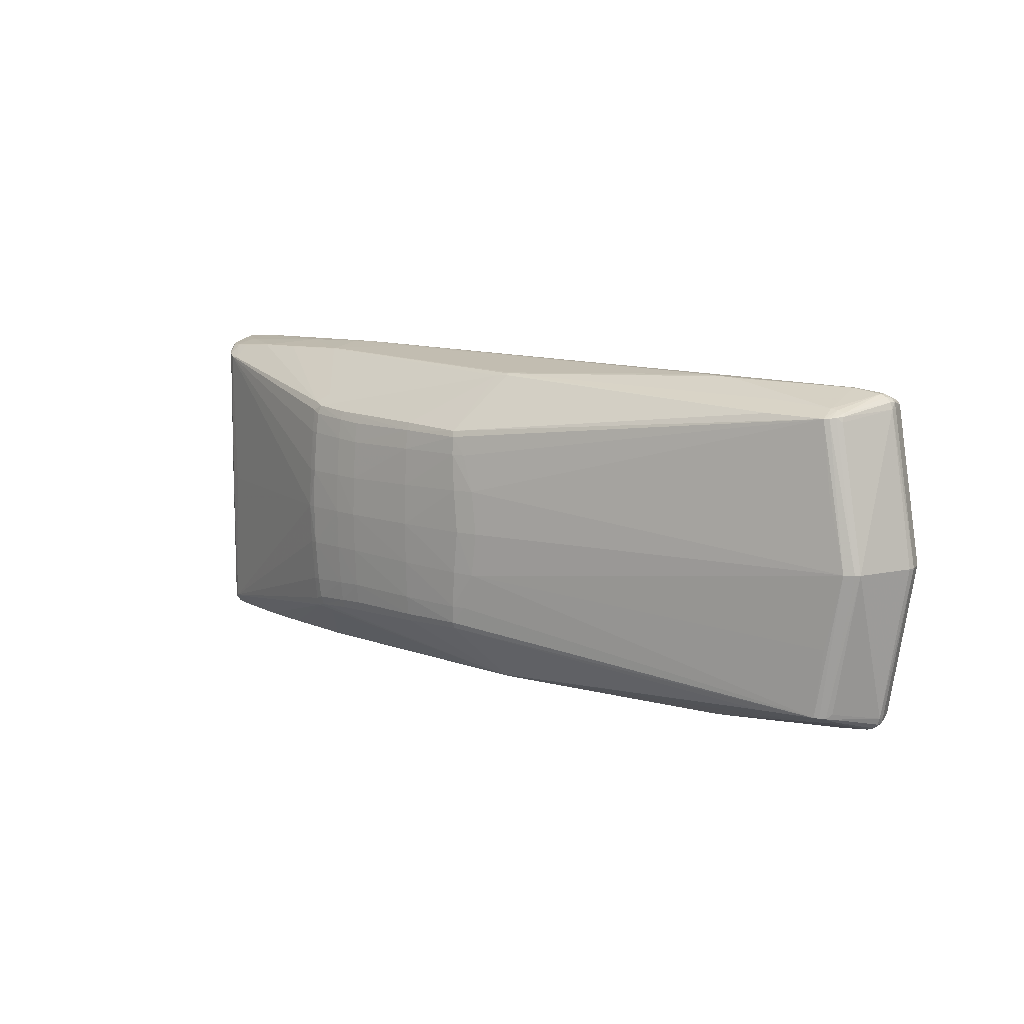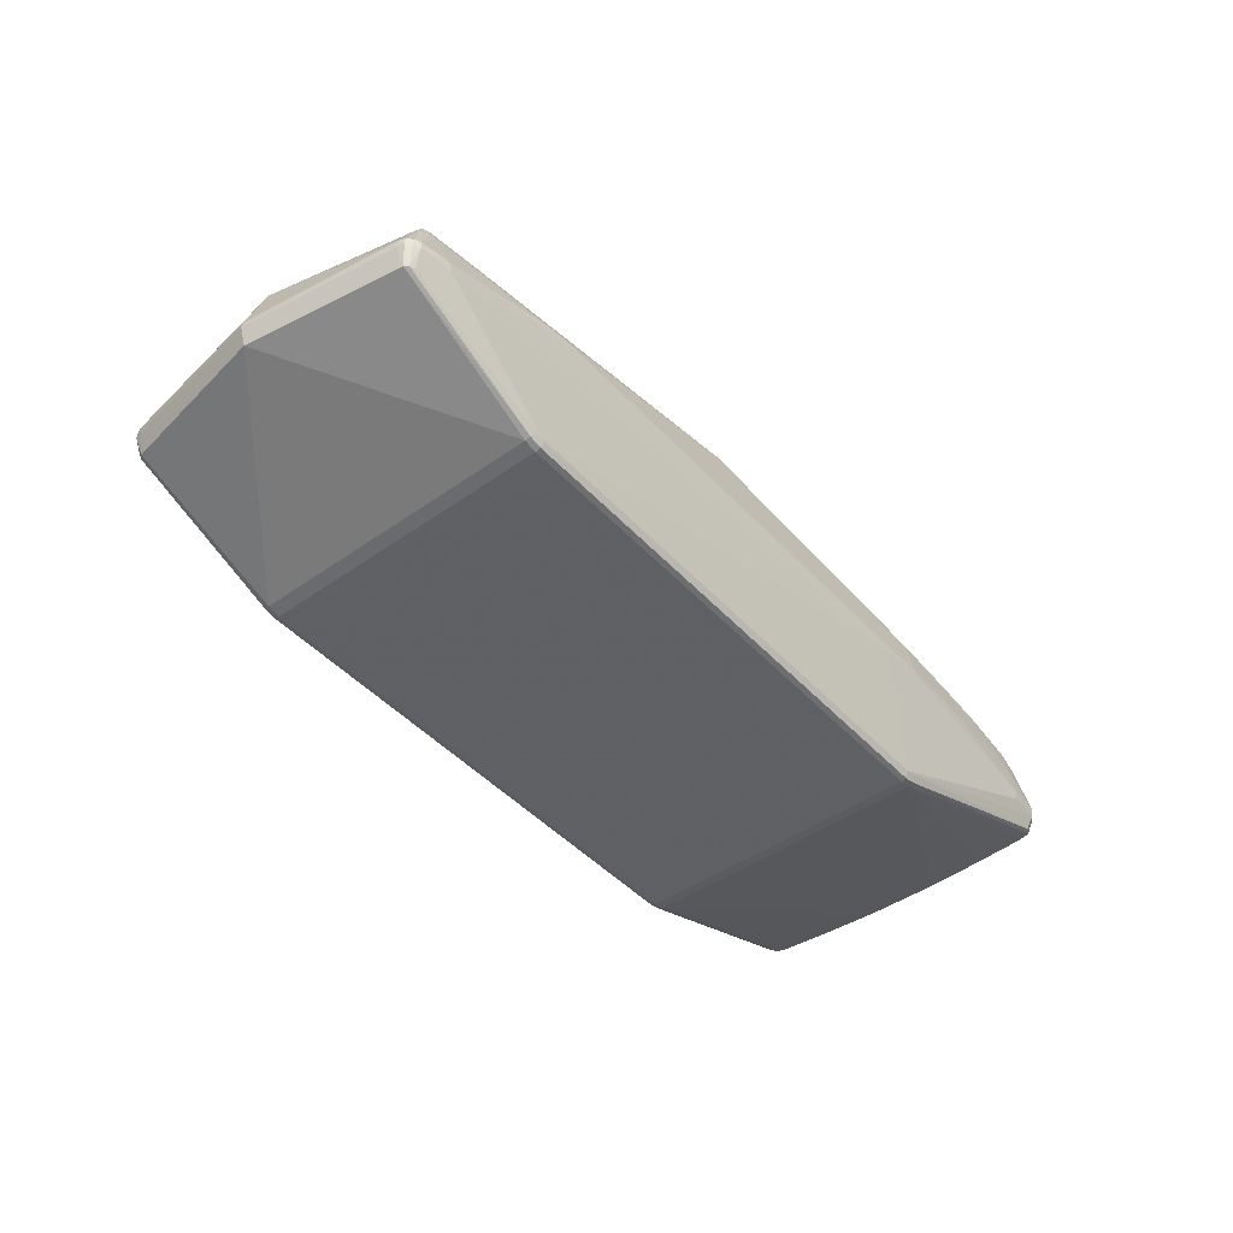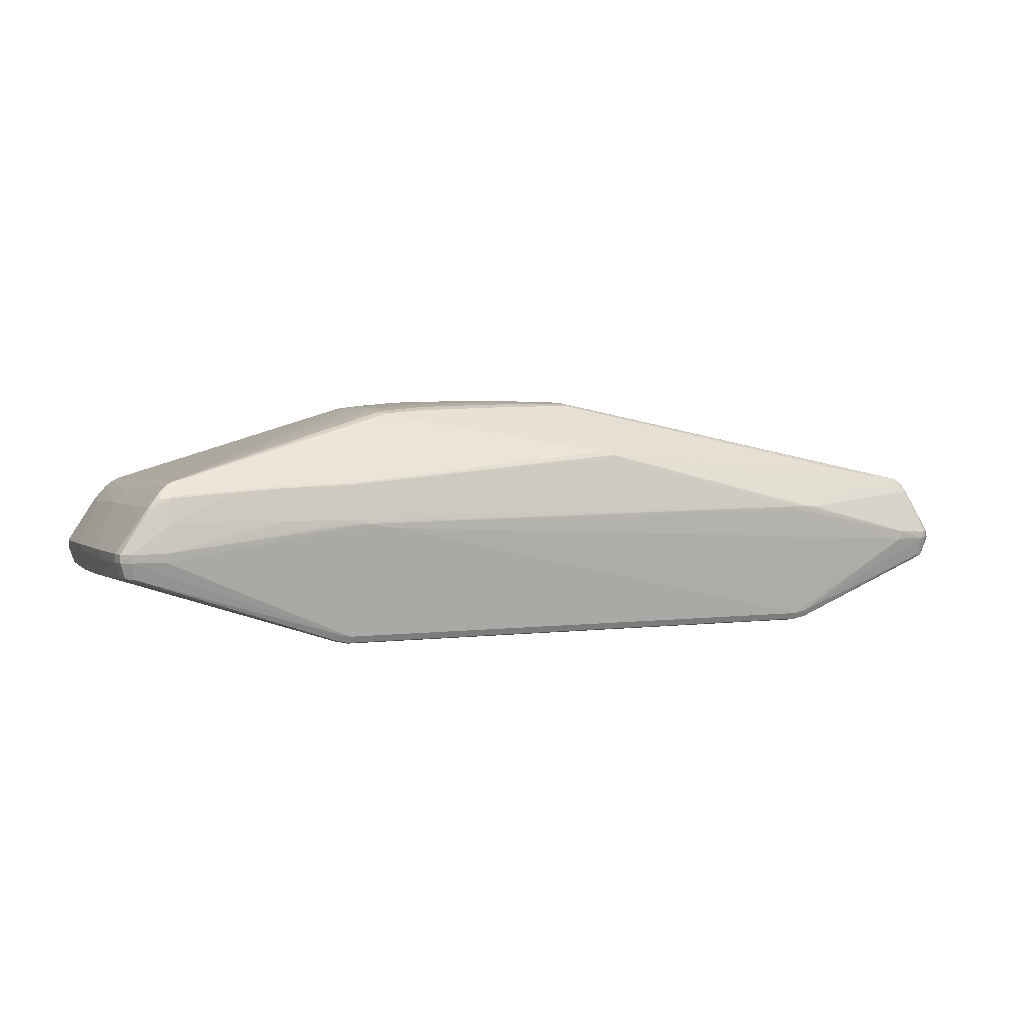
<metadata>
{"format":"obj","ext":"obj","renderer":"f3d","projection":"perspective","resolution":1024,"background":"white","views":[{"elev":10.1,"azim":40.8,"up":"+Y"},{"elev":-44.7,"azim":129.3,"up":"+Z"},{"elev":1.9,"azim":-22.6,"up":"+Z"}]}
</metadata>
<code>
v -0.4995 -0.1394 0.0327
v -0.5008 -0.09761 0.03259
v -0.5015 -0.05085 0.03304
v -0.5024 0.003481 0.03318
v -0.4757 0.003347 0.05654
v -0.4618 0.003279 0.06178
v -0.4902 0.003421 0.0445
v -0.5009 0.0578 0.03306
v -0.4998 0.1046 0.03263
v -0.4981 0.1464 0.03276
v -0.4828 -0.1757 -0.01437
v -0.4824 -0.1744 -0.02362
v -0.5178 -0.1729 -0.01514
v -0.5172 -0.1718 -0.02354
v -0.5136 -0.1659 -0.04033
v -0.5272 -0.1655 -0.015
v -0.5268 -0.1649 -0.02369
v -0.5218 -0.1615 -0.03989
v -0.53 -0.1523 -0.01451
v -0.5296 -0.1514 -0.02404
v -0.524 -0.149 -0.04023
v -0.5319 -0.09774 -0.01438
v -0.5255 -0.09745 -0.04204
v -0.5314 -0.09739 -0.02391
v -0.5333 -0.05152 -0.01394
v -0.5277 -0.04084 -0.0426
v -0.5324 -0.03649 -0.02433
v -0.5279 -0.03585 -0.0426
v -0.5328 -0.03089 -0.02071
v -0.5325 0.03817 -0.0207
v -0.5275 0.04309 -0.04258
v -0.532 0.04377 -0.02432
v -0.5273 0.04807 -0.04258
v -0.5327 0.0588 -0.01392
v -0.5304 0.1047 -0.02387
v -0.5246 0.1047 -0.042
v -0.5309 0.105 -0.01434
v -0.5226 0.1562 -0.04017
v -0.5281 0.1586 -0.02398
v -0.5285 0.1596 -0.01445
v -0.5202 0.1687 -0.03983
v -0.5252 0.1721 -0.02363
v -0.5256 0.1727 -0.01494
v -0.5119 0.173 -0.04026
v -0.5155 0.1789 -0.02348
v -0.5161 0.1801 -0.01507
v -0.4807 0.1812 -0.02355
v -0.4811 0.1825 -0.0143
v 0.3965 -0.1775 -0.006736
v 0.393 -0.1767 -0.01548
v 0.4267 -0.1737 -0.007449
v 0.4265 -0.1736 -0.01474
v 0.4333 -0.1711 -0.007643
v 0.4333 -0.1708 -0.01465
v 0.4246 -0.1668 -0.03553
v 0.4382 -0.1662 -0.007587
v 0.4387 -0.1661 -0.01487
v 0.4299 -0.1652 -0.03574
v 0.4329 -0.1613 -0.03599
v 0.4407 -0.1593 -0.007287
v 0.4403 -0.1591 -0.01486
v 0.4339 -0.1562 -0.0357
v 0.4604 -0.001172 -0.03681
v 0.4667 -0.001206 -0.01794
v 0.466 -0.001204 -0.01094
v 0.4354 0.1541 -0.03565
v 0.4418 0.157 -0.0148
v 0.4422 0.1572 -0.007227
v 0.4344 0.1592 -0.03593
v 0.4315 0.1631 -0.03568
v 0.4403 0.164 -0.01481
v 0.4399 0.1641 -0.007524
v 0.4262 0.1648 -0.03547
v 0.4349 0.1687 -0.01459
v 0.435 0.169 -0.007578
v 0.4282 0.1715 -0.01467
v 0.4283 0.1716 -0.007383
v 0.3947 0.175 -0.01541
v 0.3982 0.1757 -0.006668
v 0.4142 -0.1579 0.03805
v 0.4146 -0.1544 0.04195
v 0.4153 -0.1489 0.04338
v 0.4412 -0.001096 0.05293
v 0.4453 -0.001115 0.04878
v 0.4167 0.147 0.04344
v 0.4161 0.1525 0.04201
v 0.006547 0.1693 0.08884
v 0.004916 -0.1673 0.08878
v 0.26 0.1387 -0.1086
v 0.2601 0.1543 -0.1086
v 0.2732 0.1543 -0.1057
v 0.26 0.1599 -0.1073
v 0.2728 0.1599 -0.1044
v 0.2474 0.1636 -0.1006
v 0.2592 0.1635 -0.1004
v 0.2706 0.1635 -0.09786
v 0.2576 -0.1639 -0.1005
v 0.269 -0.1639 -0.09792
v 0.2584 -0.1603 -0.1073
v 0.2712 -0.1604 -0.1044
v 0.2451 -0.1546 -0.1088
v 0.2586 -0.1547 -0.1087
v 0.2717 -0.1547 -0.1057
v 0.2452 -0.139 -0.1088
v 0.2718 -0.1391 -0.1057
v -0.2974 -0.1612 -0.1047
v -0.2859 -0.1613 -0.107
v -0.2742 -0.1613 -0.1068
v -0.2994 -0.1576 -0.1112
v -0.2865 -0.1577 -0.1138
v -0.2734 -0.1577 -0.1137
v -0.2998 -0.152 -0.1125
v -0.2866 -0.152 -0.1152
v -0.2865 -0.1364 -0.1152
v -0.2984 0.1414 -0.1125
v -0.2983 0.157 -0.1125
v -0.2851 0.157 -0.1151
v -0.2717 0.1569 -0.115
v -0.2979 0.1626 -0.1112
v -0.285 0.1626 -0.1138
v -0.2718 0.1625 -0.1136
v -0.2958 0.1662 -0.1046
v -0.2843 0.1662 -0.1069
v -0.2315 -0.1294 0.1157
v -0.1599 -0.1033 0.1387
v -0.1644 -0.1033 0.1386
v -0.1634 -0.08177 0.1418
v -0.1582 -0.0406 0.1449
v -0.1627 -0.04047 0.1448
v -0.1627 0.001813 0.1461
v -0.1582 0.001791 0.1462
v -0.1623 0.04409 0.1448
v -0.1578 0.04418 0.1449
v -0.1625 0.0854 0.1418
v -0.1634 0.1069 0.1386
v -0.1589 0.1069 0.1388
v -0.2303 0.1337 0.1158
v -0.4788 -0.1726 0.01399
v -0.4818 -0.169 0.03021
v -0.4977 -0.1668 0.03054
v -0.4979 -0.164 0.0325
v -0.4995 -0.1635 0.03051
v -0.5022 -0.1092 0.03063
v -0.5011 0.1162 0.03068
v -0.4978 0.1704 0.03058
v -0.4963 0.1709 0.03256
v -0.4961 0.1737 0.03061
v -0.4801 0.1757 0.03027
v -0.4771 0.1793 0.01406
v -0.2713 -0.1829 0.01272
v -0.2871 -0.1825 0.0125
v -0.2421 -0.1823 0.00786
v -0.3022 -0.182 0.01173
v 0.2383 -0.1815 0.02277
v 0.2273 -0.1814 0.02125
v 0.2291 0.1813 0.02132
v 0.24 0.1813 0.02284
v -0.3004 0.187 0.01181
v -0.2403 0.1868 0.00793
v -0.2853 0.1874 0.01257
v -0.2695 0.1876 0.01279
v -0.2878 -0.1822 0.01805
v -0.2124 -0.1816 0.02217
v -0.3625 -0.1793 0.01645
v -0.4181 -0.1757 0.01792
v -0.4164 0.1819 0.01799
v -0.3607 0.1849 0.01652
v -0.2107 0.1858 0.02224
v -0.286 0.1871 0.01812
v 0.006546 0.1693 0.08884
v 0.02047 0.1704 0.08735
v 0.01953 0.1722 0.08461
v 0.01856 0.1729 0.08145
v 0.01689 -0.171 0.08138
v 0.01787 -0.1703 0.08454
v 0.01883 -0.1685 0.08729
v -0.2432 -0.1203 0.1257
v -0.2324 -0.117 0.1297
v -0.192 -0.1143 0.1335
v -0.2432 -0.1111 0.1298
v -0.2336 -0.1075 0.1327
v -0.192 -0.105 0.1368
v -0.2431 -0.08626 0.1331
v -0.2339 -0.08558 0.1355
v -0.1919 -0.08331 0.1398
v -0.2443 -0.04135 0.136
v -0.2348 -0.04089 0.1387
v -0.1917 -0.04064 0.1429
v -0.2448 0.002212 0.1373
v -0.2354 0.002166 0.1395
v -0.1915 0.001953 0.144
v -0.1913 0.04454 0.1429
v -0.2344 0.04521 0.1388
v -0.2439 0.04577 0.136
v -0.1911 0.08722 0.1398
v -0.2331 0.0899 0.1356
v -0.2422 0.09066 0.1331
v -0.1909 0.1089 0.1368
v -0.2325 0.1118 0.1328
v -0.2421 0.1155 0.1299
v -0.1909 0.1182 0.1335
v -0.2312 0.1213 0.1297
v -0.242 0.1247 0.1257
v -0.2713 -0.1828 0.01379
v -0.2876 -0.1824 0.01609
v 0.2381 -0.1817 0.02502
v 0.2498 -0.1814 0.02574
v 0.2616 -0.1811 0.02562
v 0.2735 -0.1805 0.02466
v 0.2857 -0.1801 0.02202
v -0.2868 -0.1758 0.05366
v -0.2867 -0.1749 0.05559
v -0.3629 -0.1729 0.05036
v -0.3629 -0.172 0.05219
v -0.4158 -0.1713 0.04627
v -0.4161 -0.1703 0.04811
v -0.4604 -0.1675 0.04427
v -0.4766 -0.1673 0.04089
v -0.4763 -0.1664 0.04285
v -0.4878 -0.1655 0.04021
v 0.3377 -0.1651 0.04289
v -0.4863 -0.1588 0.04711
v 0.3991 -0.161 0.03952
v 0.4063 -0.1599 0.03878
v -0.4793 -0.1554 0.05376
v -0.4722 -0.153 0.0575
v -0.4605 -0.1524 0.06046
v 0.3404 -0.1535 0.06365
v 0.4105 -0.1536 0.04808
v 0.4057 -0.1526 0.05277
v 0.4008 -0.1524 0.05551
v -0.08042 -0.1119 0.1385
v -0.01215 -0.1093 0.14
v -0.07997 -0.1037 0.1417
v -0.01092 -0.1029 0.1422
v -0.009626 -0.08409 0.1442
v 0.00433 -0.08382 0.1416
v -0.07946 -0.08322 0.1446
v 0.412 -0.08005 0.05803
v 0.01733 -0.04544 0.1425
v -0.005722 -0.04475 0.1461
v -0.0785 -0.04288 0.1471
v -0.07865 0.001405 0.1481
v -0.0006619 0.001027 0.1466
v 0.02339 0.000912 0.1428
v 0.4319 -0.001052 0.05897
v -0.07807 0.04569 0.1471
v -0.005278 0.04685 0.1461
v 0.01778 0.04732 0.1425
v 0.4127 0.07813 0.05806
v -0.07864 0.08604 0.1447
v 0.005152 0.08583 0.1416
v -0.0088 0.08623 0.1442
v -0.009913 0.1051 0.1423
v -0.07895 0.1066 0.1417
v -0.01108 0.1115 0.14
v -0.07932 0.1147 0.1385
v 0.4023 0.1506 0.05557
v 0.4071 0.1508 0.05283
v 0.412 0.1517 0.04814
v 0.3419 0.1523 0.06371
v -0.459 0.159 0.06052
v -0.4707 0.1596 0.05756
v 0.4157 0.156 0.03811
v -0.4778 0.1622 0.05382
v 0.4079 0.1581 0.03884
v 0.4006 0.1592 0.03959
v -0.4848 0.1655 0.04717
v 0.3393 0.164 0.04296
v -0.4862 0.1724 0.04027
v -0.4746 0.1731 0.04291
v -0.475 0.174 0.04095
v -0.4587 0.174 0.04433
v -0.4144 0.1764 0.04818
v -0.4141 0.1774 0.04633
v -0.3612 0.1776 0.05226
v -0.3612 0.1785 0.05043
v -0.285 0.1798 0.05566
v -0.2851 0.1806 0.05373
v 0.2875 0.1794 0.02209
v 0.2753 0.1799 0.02473
v 0.2634 0.1806 0.02569
v 0.2516 0.181 0.02581
v 0.2398 0.1814 0.02508
v -0.2858 0.1873 0.01616
v -0.2695 0.1876 0.01386
f 115 113 112
f 109 113 110
f 112 113 109
f 45 41 42
f 44 41 45
f 64 63 66
f 221 175 208
f 222 4 3
f 222 140 220
f 222 1 141
f 141 140 222
f 112 109 18
f 18 21 112
f 45 48 47
f 47 48 161
f 116 38 41
f 36 38 116
f 122 44 45
f 45 47 122
f 122 47 123
f 250 246 258
f 261 172 171
f 258 254 252
f 240 246 245
f 144 10 40
f 219 227 225
f 225 220 219
f 222 220 225
f 225 4 222
f 225 7 4
f 217 227 219
f 263 189 194
f 6 189 263
f 20 28 21
f 21 18 20
f 18 17 20
f 143 1 222
f 25 22 143
f 143 4 25
f 143 3 4
f 22 20 19
f 19 17 16
f 19 20 17
f 1 143 19
f 19 143 22
f 4 144 34
f 25 4 34
f 49 154 50
f 99 101 102
f 113 101 99
f 152 97 50
f 152 154 150
f 100 55 98
f 98 99 100
f 97 99 98
f 50 97 98
f 211 174 175
f 102 105 103
f 100 99 103
f 103 99 102
f 103 59 100
f 103 105 63
f 63 59 103
f 114 101 113
f 114 116 117
f 113 115 114
f 115 116 114
f 112 21 23
f 21 28 23
f 31 38 36
f 31 28 27
f 31 116 115
f 31 115 112
f 112 28 31
f 14 17 18
f 15 18 109
f 15 14 18
f 263 203 262
f 263 262 265
f 265 262 271
f 4 7 265
f 272 148 147
f 149 147 148
f 149 148 272
f 101 114 104
f 92 94 95
f 123 94 92
f 92 121 123
f 96 95 78
f 58 55 100
f 100 59 58
f 62 63 64
f 62 59 63
f 61 62 64
f 59 62 61
f 282 172 269
f 172 261 269
f 269 261 258
f 258 267 269
f 244 248 243
f 244 240 245
f 253 252 254
f 245 246 249
f 249 244 245
f 248 244 249
f 246 250 249
f 252 253 249
f 249 253 248
f 249 250 258
f 258 252 249
f 235 233 231
f 171 172 170
f 172 278 170
f 274 262 203
f 279 172 173
f 279 278 172
f 173 284 279
f 263 200 202
f 202 203 263
f 202 170 203
f 201 170 202
f 201 202 198
f 256 254 258
f 258 261 256
f 256 261 171
f 178 88 179
f 180 178 181
f 197 200 263
f 263 194 197
f 5 6 263
f 263 265 5
f 7 225 5
f 5 265 7
f 27 28 24
f 28 20 24
f 25 27 24
f 24 22 25
f 24 20 22
f 222 3 2
f 2 143 222
f 3 143 2
f 142 141 1
f 1 19 142
f 142 19 16
f 16 140 142
f 140 141 142
f 35 34 37
f 37 144 40
f 37 34 144
f 29 27 25
f 25 34 29
f 208 175 207
f 175 174 207
f 223 231 221
f 111 99 97
f 110 113 111
f 113 99 111
f 50 154 155
f 155 152 50
f 154 152 155
f 107 109 110
f 110 111 107
f 227 217 216
f 217 215 216
f 138 165 215
f 214 216 213
f 213 216 215
f 26 28 112
f 112 23 26
f 26 23 28
f 39 31 35
f 38 31 39
f 39 37 40
f 35 37 39
f 40 42 39
f 39 42 41
f 41 38 39
f 36 116 33
f 33 31 36
f 116 31 33
f 32 31 27
f 35 31 32
f 32 34 35
f 27 29 32
f 161 48 160
f 270 271 272
f 272 147 270
f 270 265 271
f 43 42 40
f 147 149 46
f 46 43 147
f 46 48 45
f 46 149 48
f 45 42 46
f 42 43 46
f 161 284 157
f 157 78 156
f 283 172 282
f 282 284 283
f 173 172 283
f 283 284 173
f 120 121 117
f 123 121 120
f 93 95 96
f 93 92 95
f 96 73 93
f 117 121 118
f 121 92 118
f 118 114 117
f 68 65 64
f 65 68 84
f 79 267 77
f 79 284 282
f 79 157 284
f 78 157 79
f 76 79 77
f 78 79 76
f 76 73 96
f 96 78 76
f 156 78 159
f 161 157 159
f 159 157 156
f 159 78 95
f 95 94 159
f 159 94 123
f 159 47 161
f 123 47 159
f 57 58 59
f 59 61 57
f 240 244 241
f 241 244 243
f 246 240 239
f 239 231 246
f 240 231 239
f 235 231 237
f 237 231 240
f 228 231 233
f 175 221 228
f 221 231 228
f 203 170 137
f 137 170 278
f 272 271 273
f 271 262 273
f 262 274 273
f 276 274 203
f 203 137 276
f 276 137 278
f 168 279 284
f 193 190 191
f 193 197 194
f 193 194 189
f 189 190 193
f 251 253 254
f 254 256 255
f 255 251 254
f 171 170 87
f 87 256 171
f 232 179 88
f 88 233 232
f 212 124 214
f 88 124 212
f 214 213 212
f 212 213 211
f 175 88 212
f 212 211 175
f 177 88 178
f 177 124 88
f 227 216 177
f 214 124 177
f 177 216 214
f 178 179 182
f 182 181 178
f 182 179 126
f 180 181 184
f 184 183 180
f 200 197 196
f 197 193 196
f 226 5 225
f 6 5 226
f 226 225 227
f 189 6 226
f 226 186 189
f 226 183 186
f 180 183 226
f 226 178 180
f 227 177 226
f 226 177 178
f 150 154 206
f 154 49 206
f 206 207 174
f 206 49 208
f 208 207 206
f 206 211 163
f 174 211 206
f 208 49 209
f 209 221 208
f 209 223 221
f 150 11 12
f 12 152 150
f 12 107 152
f 11 14 12
f 97 152 108
f 152 107 108
f 108 111 97
f 108 107 111
f 106 15 109
f 109 107 106
f 14 15 106
f 106 12 14
f 107 12 106
f 13 14 11
f 11 138 13
f 13 138 140
f 13 140 16
f 16 17 13
f 17 14 13
f 219 220 218
f 218 220 140
f 218 138 215
f 218 217 219
f 218 215 217
f 30 29 34
f 34 32 30
f 30 32 29
f 158 160 48
f 8 144 4
f 8 9 144
f 40 10 145
f 10 146 145
f 145 43 40
f 147 43 145
f 145 146 147
f 268 270 147
f 147 146 268
f 265 270 268
f 268 146 10
f 10 144 268
f 144 9 268
f 9 8 268
f 4 265 268
f 268 8 4
f 119 122 123
f 123 120 119
f 44 122 119
f 41 44 119
f 119 116 41
f 117 116 119
f 119 120 117
f 92 93 91
f 63 105 91
f 91 105 102
f 70 93 73
f 73 76 70
f 64 66 67
f 67 68 64
f 83 84 260
f 86 264 260
f 85 68 86
f 85 84 68
f 86 260 85
f 85 260 84
f 281 79 282
f 282 269 281
f 281 269 267
f 77 267 266
f 266 264 77
f 266 267 258
f 86 68 72
f 72 264 86
f 52 49 50
f 55 58 52
f 52 98 55
f 50 98 52
f 60 82 81
f 60 57 61
f 60 84 82
f 65 84 60
f 64 65 60
f 60 61 64
f 240 241 236
f 236 237 240
f 235 237 236
f 236 238 235
f 176 233 88
f 176 228 233
f 176 88 175
f 175 228 176
f 275 273 274
f 272 273 275
f 275 149 272
f 166 149 275
f 286 284 161
f 201 198 135
f 201 255 257
f 257 255 256
f 257 170 201
f 256 87 257
f 257 87 170
f 126 179 234
f 179 232 234
f 235 238 234
f 234 233 235
f 234 232 233
f 186 183 187
f 183 184 187
f 189 186 187
f 187 190 189
f 191 190 187
f 185 187 184
f 181 182 185
f 185 184 181
f 200 196 199
f 199 202 200
f 199 198 202
f 195 196 193
f 198 199 195
f 195 199 196
f 49 223 210
f 210 209 49
f 223 209 210
f 229 80 81
f 81 82 229
f 82 84 229
f 229 84 83
f 80 229 230
f 230 229 83
f 230 83 246
f 246 231 230
f 151 11 150
f 150 205 151
f 163 211 162
f 162 206 163
f 140 138 139
f 139 218 140
f 138 218 139
f 92 91 90
f 90 118 92
f 101 104 90
f 90 104 114
f 114 118 90
f 69 91 93
f 93 70 69
f 69 66 63
f 63 91 69
f 69 67 66
f 267 79 280
f 280 281 267
f 79 281 280
f 259 266 258
f 83 260 259
f 259 260 264
f 264 266 259
f 258 246 259
f 246 83 259
f 77 264 75
f 264 72 75
f 75 76 77
f 68 67 71
f 71 72 68
f 67 69 71
f 71 69 70
f 71 75 72
f 58 57 54
f 54 52 58
f 80 230 224
f 231 223 224
f 224 230 231
f 57 60 56
f 81 80 56
f 56 60 81
f 129 238 128
f 128 130 129
f 242 241 243
f 242 128 238
f 242 236 241
f 238 236 242
f 130 128 242
f 166 275 167
f 48 149 167
f 167 149 166
f 278 279 277
f 277 276 278
f 279 167 277
f 277 167 275
f 274 276 277
f 277 275 274
f 169 168 284
f 284 286 169
f 279 168 169
f 169 167 279
f 243 248 247
f 248 253 247
f 253 251 247
f 136 255 201
f 201 135 136
f 126 234 125
f 191 187 188
f 188 130 191
f 129 130 188
f 187 185 188
f 127 182 126
f 127 185 182
f 126 125 127
f 127 238 129
f 127 234 238
f 127 125 234
f 129 188 127
f 127 188 185
f 134 136 135
f 134 135 198
f 198 195 134
f 251 255 134
f 255 136 134
f 153 205 11
f 11 151 153
f 153 151 205
f 204 205 150
f 204 162 205
f 150 206 204
f 206 162 204
f 205 162 164
f 11 205 164
f 164 138 11
f 165 138 164
f 215 165 164
f 164 213 215
f 211 213 164
f 164 162 211
f 89 91 102
f 89 90 91
f 102 101 89
f 101 90 89
f 74 70 76
f 74 71 70
f 76 75 74
f 75 71 74
f 52 54 53
f 53 56 80
f 53 54 57
f 57 56 53
f 285 169 286
f 161 160 285
f 285 286 161
f 160 158 285
f 167 169 285
f 285 158 48
f 48 167 285
f 243 247 131
f 131 247 130
f 131 242 243
f 130 242 131
f 251 134 132
f 49 52 51
f 52 53 51
f 51 223 49
f 51 224 223
f 80 224 51
f 51 53 80
f 130 247 133
f 133 132 130
f 133 247 251
f 251 132 133
f 191 130 192
f 130 132 192
f 192 193 191
f 192 195 193
f 192 134 195
f 192 132 134

</code>
